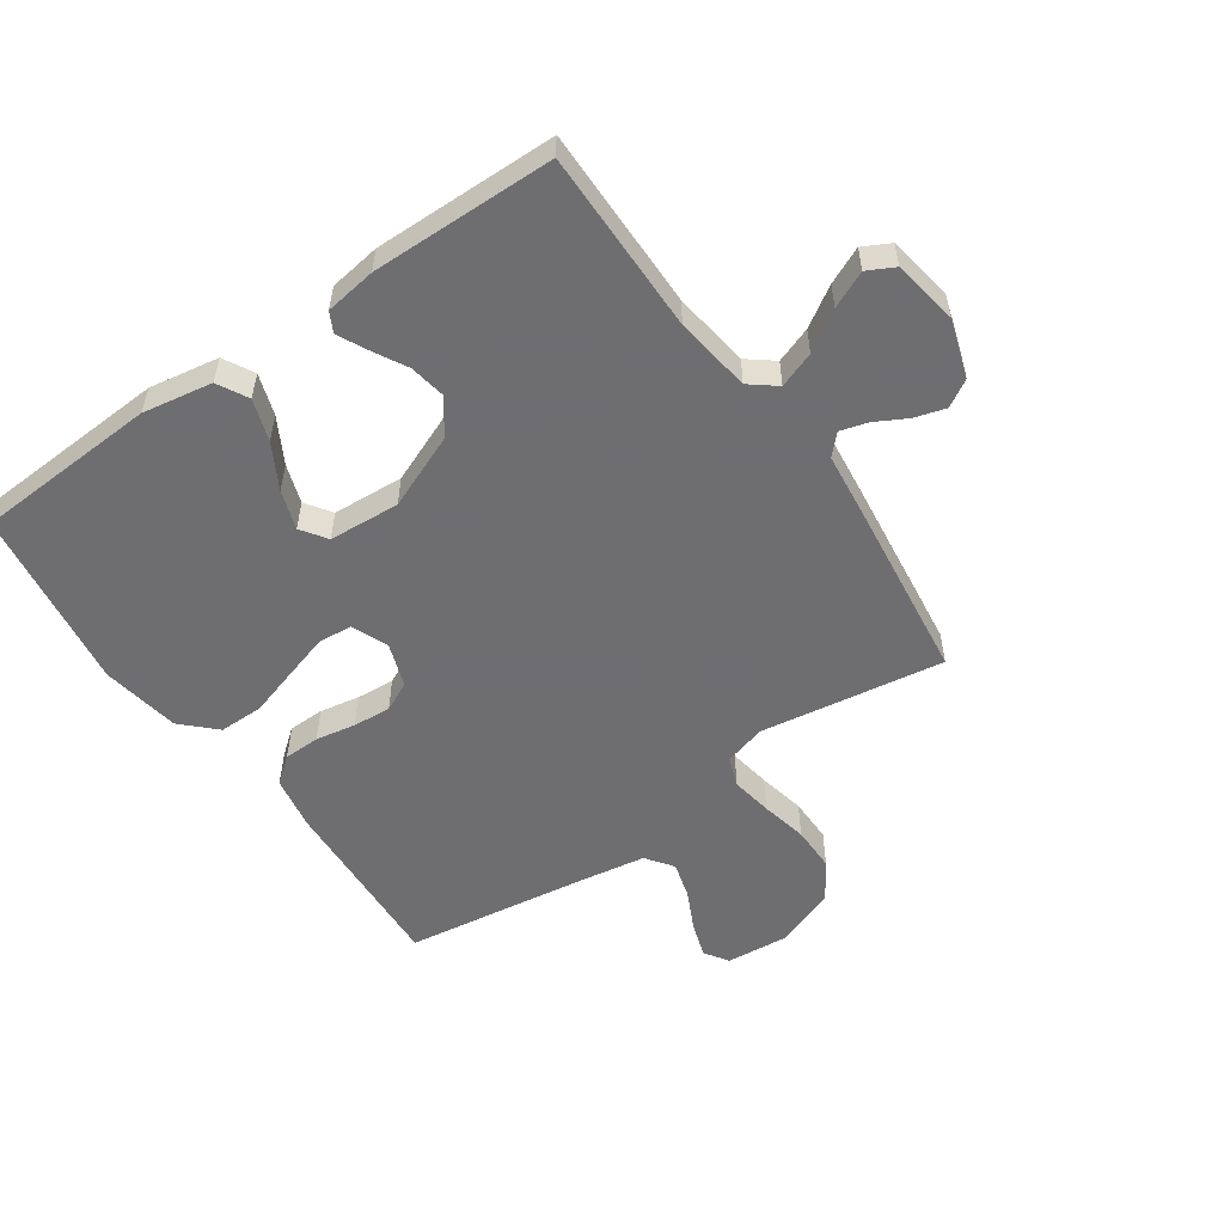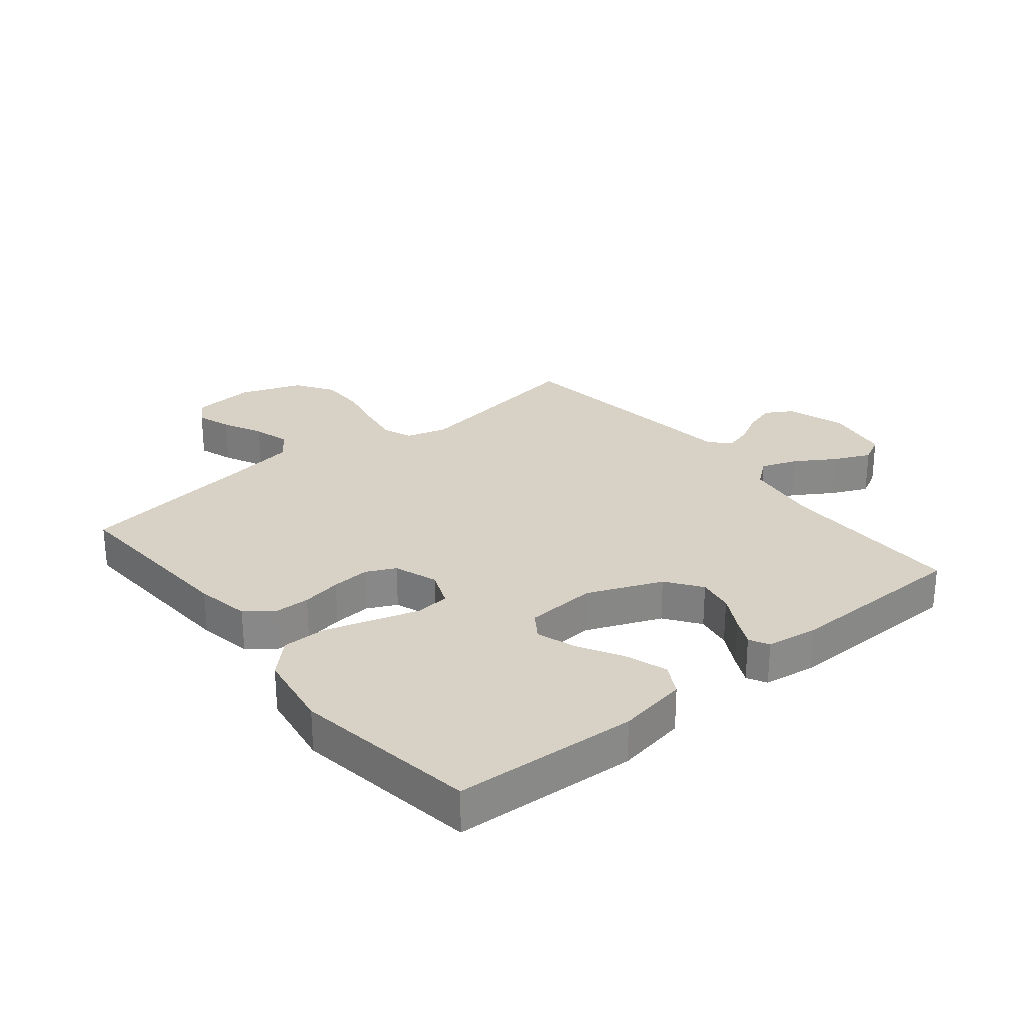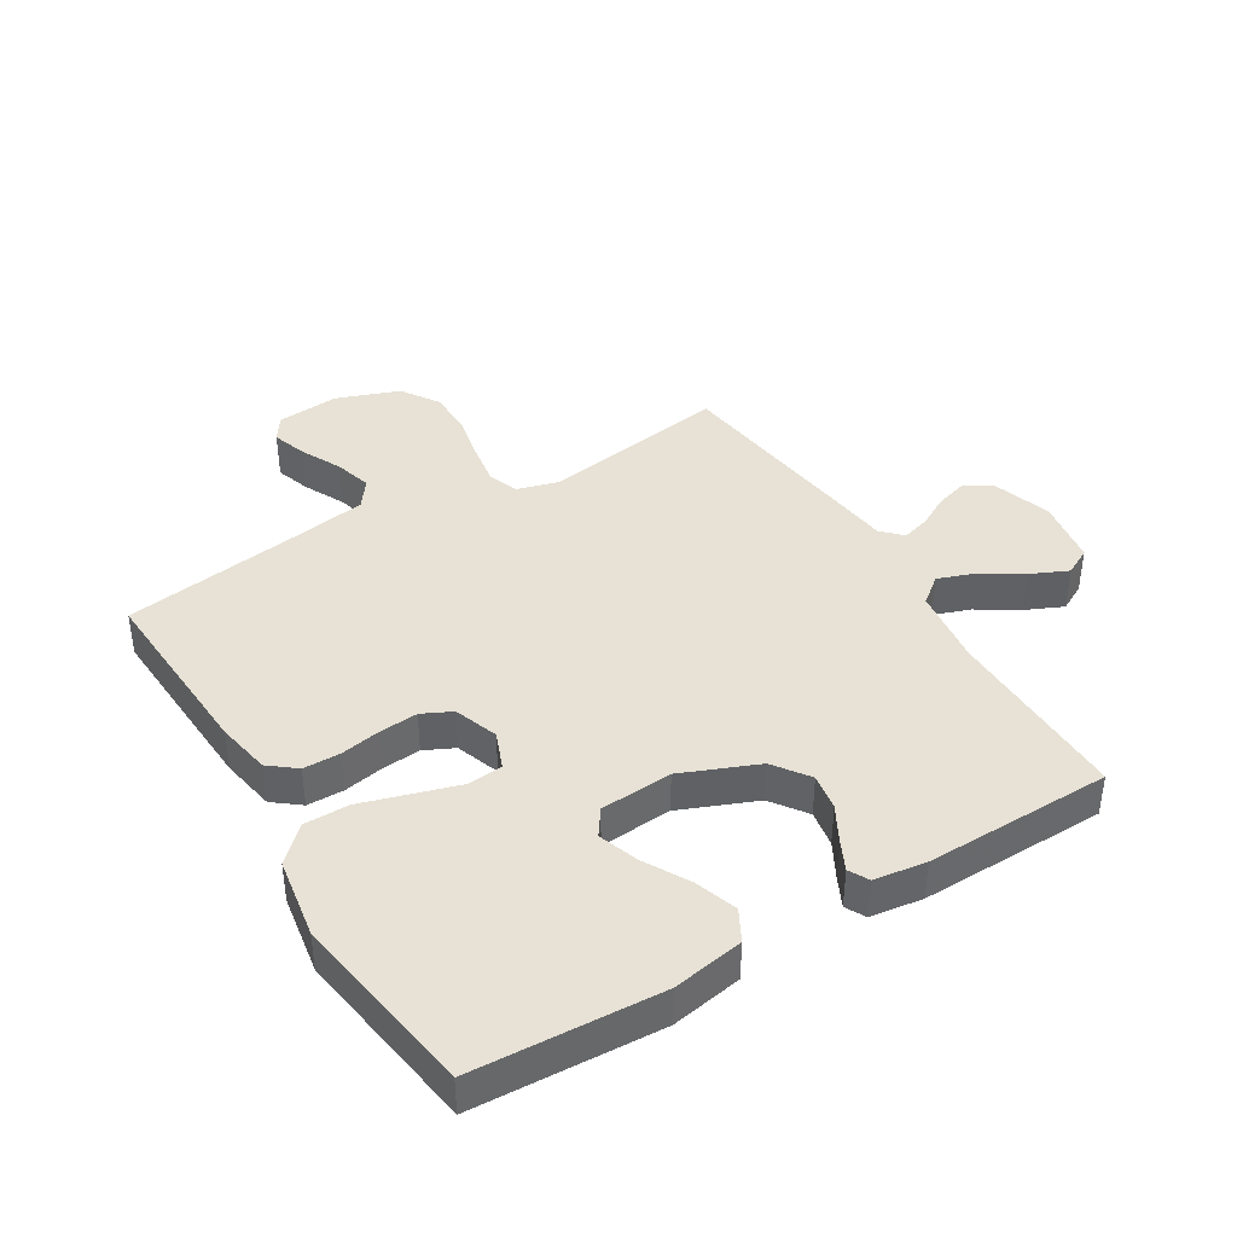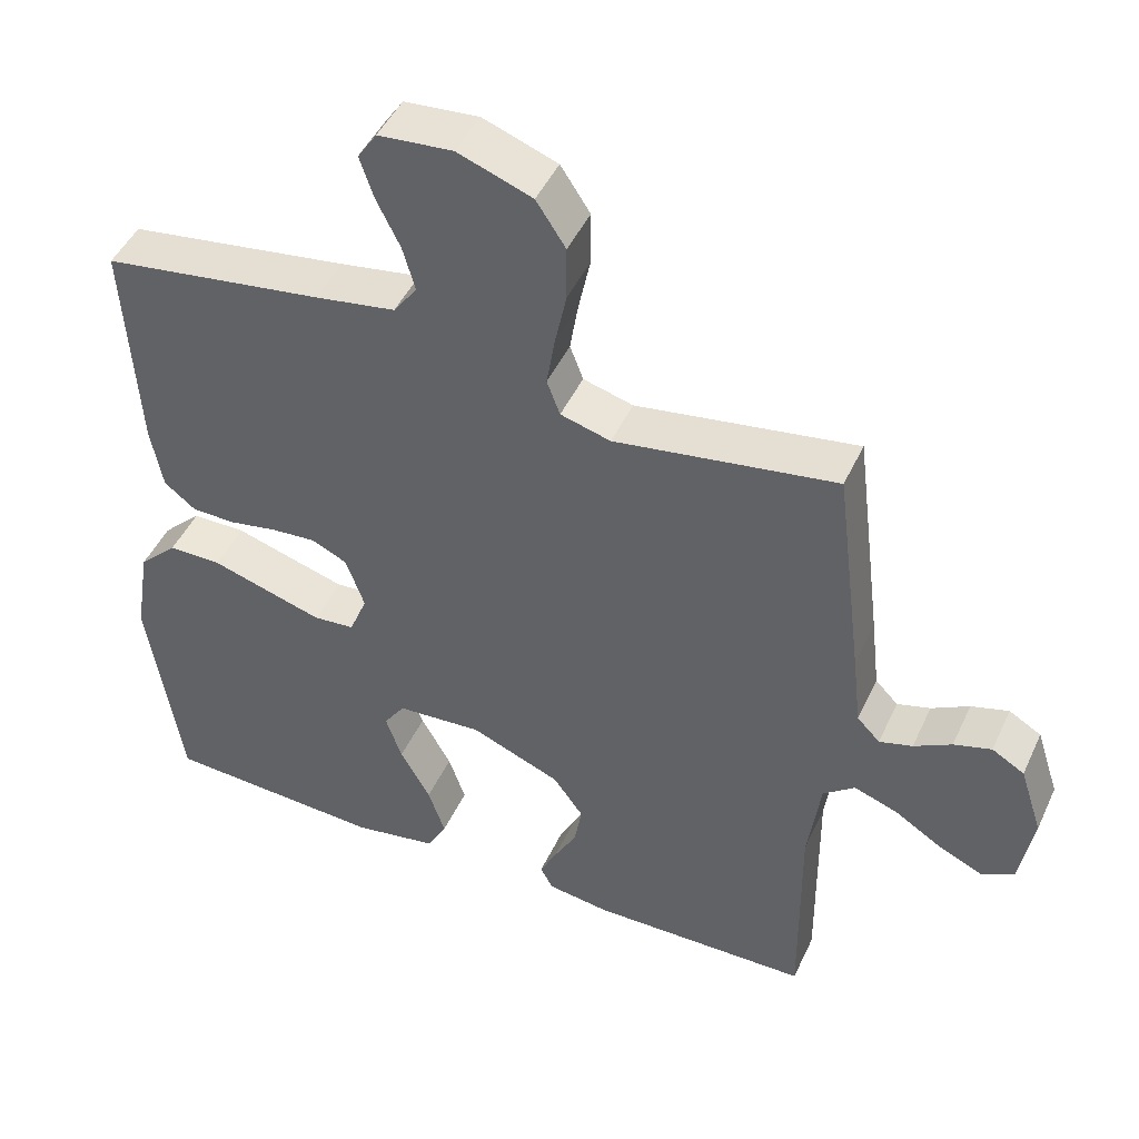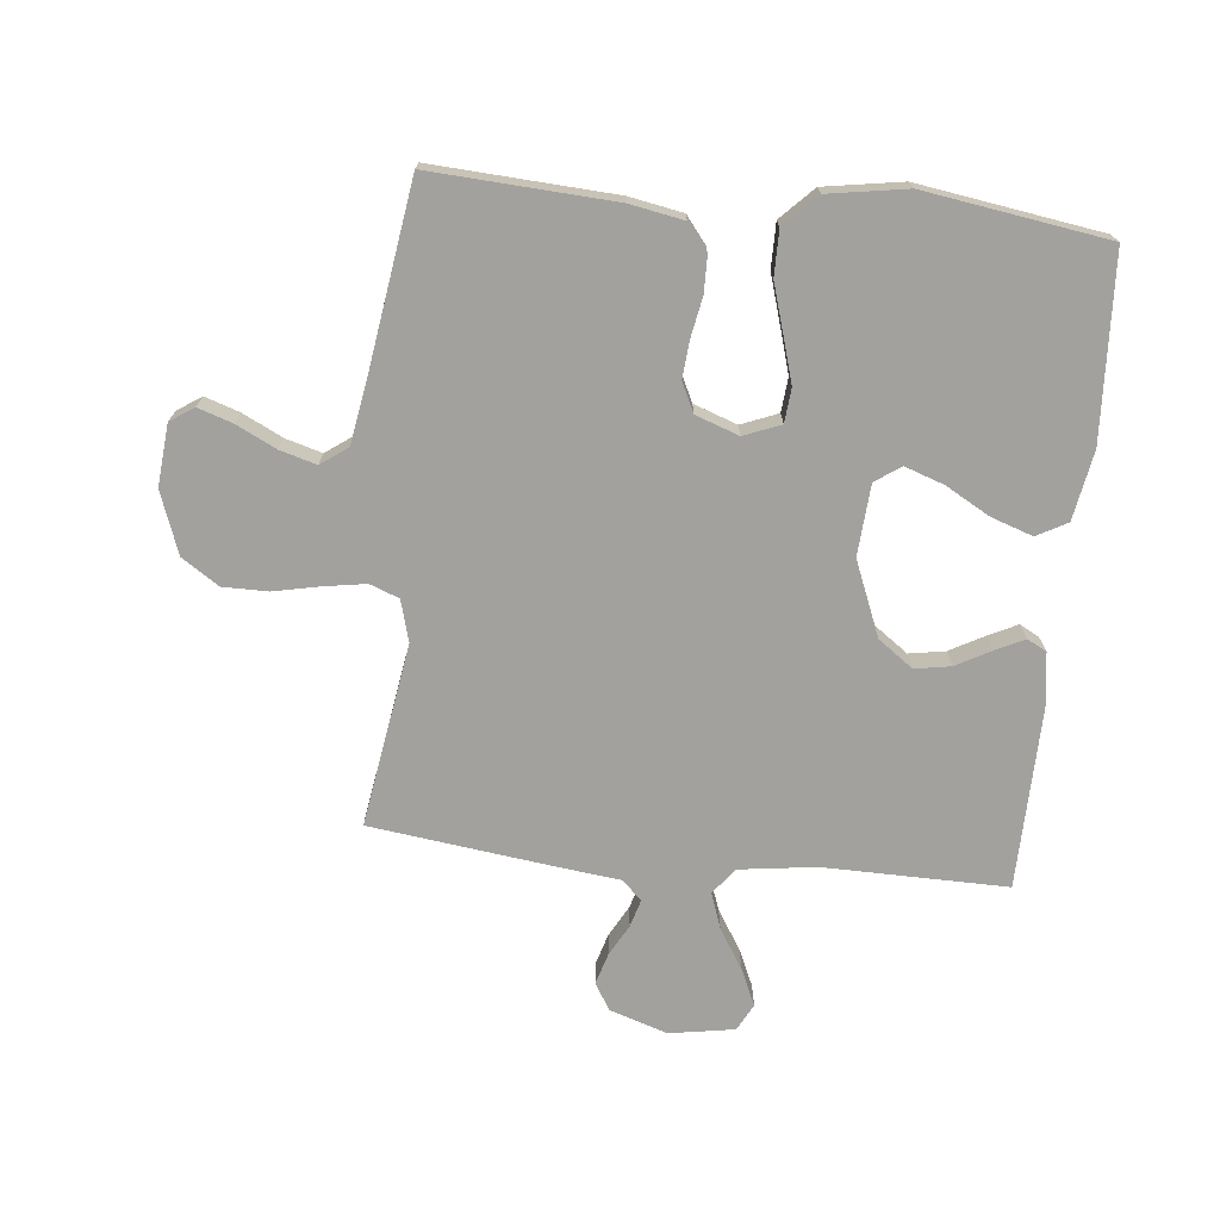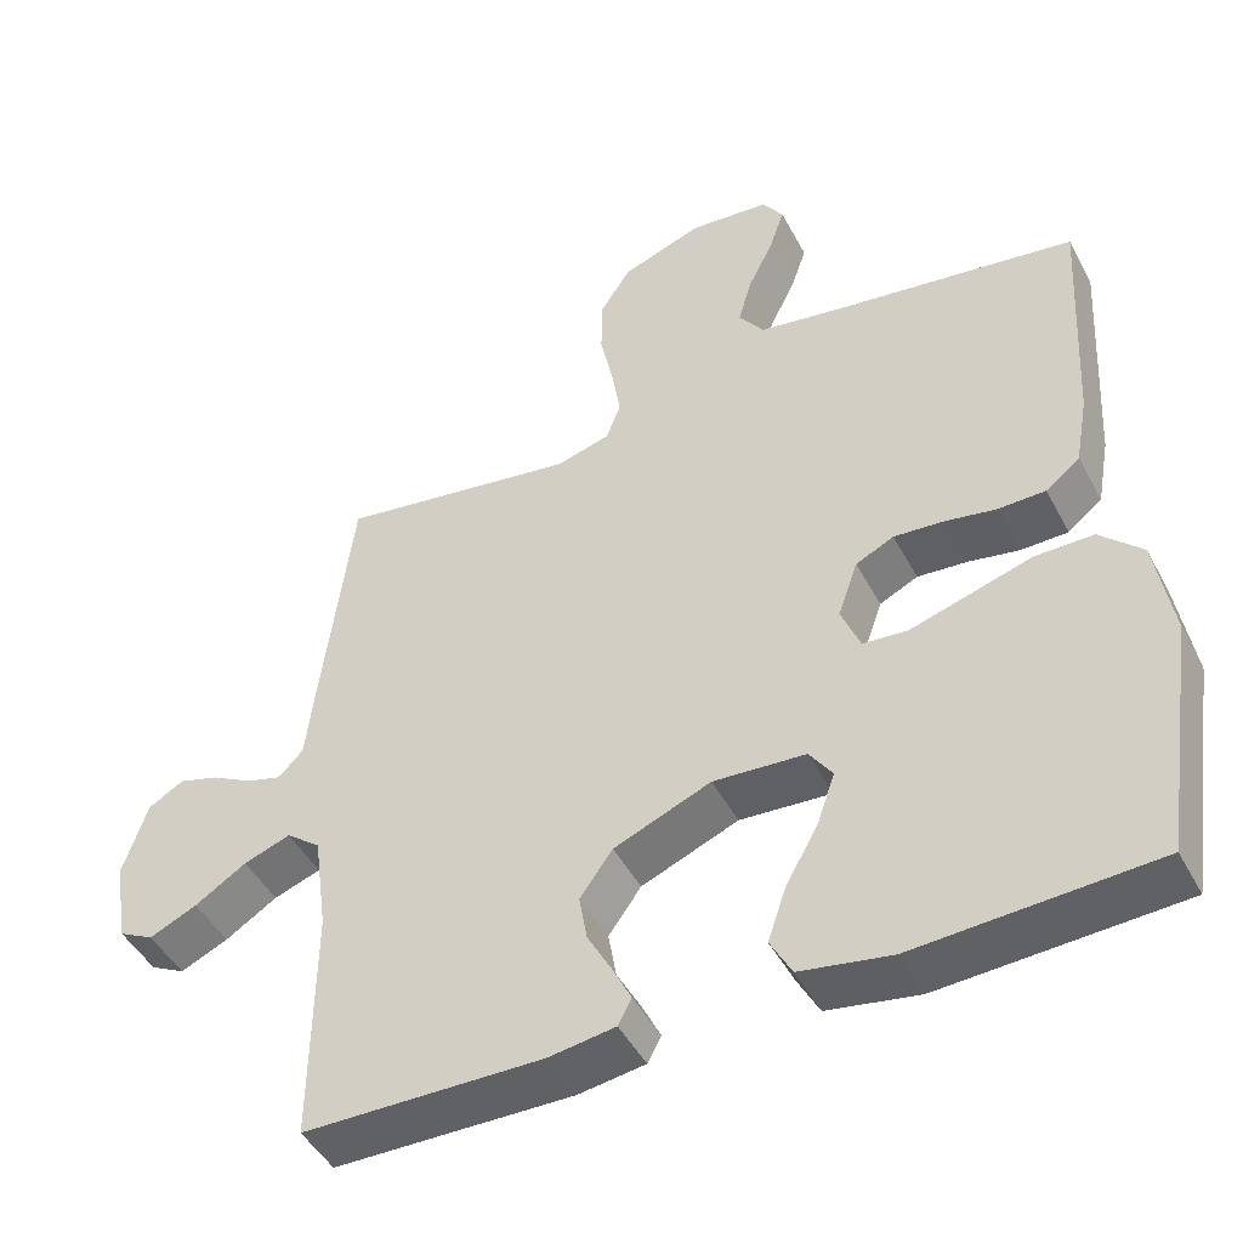
<metadata>
{"format":"obj","ext":"obj","renderer":"f3d","projection":"perspective","resolution":1024,"background":"white","views":[{"elev":-54.4,"azim":-145.1,"up":"+Y"},{"elev":27.4,"azim":140.9,"up":"+Y"},{"elev":40.3,"azim":148.8,"up":"+Y"},{"elev":46.5,"azim":-156.0,"up":"+Z"},{"elev":-72.1,"azim":84.1,"up":"+Y"},{"elev":-46.5,"azim":26.8,"up":"+Z"}]}
</metadata>
<code>
v 0.5 0.07 0.5
v 0.483 0.07 0.2
v 0.467 0.07 0.112
v 0.424 0.07 0.078
v 0.365 0.07 0.077
v 0.3 0.07 0.089
v 0.238 0.07 0.094
v 0.19 0.07 0.071
v 0.165 0.07 0
v 0.189 0.07 -0.06
v 0.245 0.07 -0.065
v 0.319 0.07 -0.043
v 0.398 0.07 -0.019
v 0.471 0.07 -0.019
v 0.524 0.07 -0.071
v 0.545 0.07 -0.2
v 0.5 0.07 -0.5
v 0.2 0.07 -0.516
v 0.086 0.07 -0.496
v 0.059 0.07 -0.446
v 0.082 0.07 -0.378
v 0.123 0.07 -0.305
v 0.145 0.07 -0.241
v 0.116 0.07 -0.199
v 0 0.07 -0.191
v -0.122 0.07 -0.241
v -0.163 0.07 -0.298
v -0.153 0.07 -0.357
v -0.122 0.07 -0.414
v -0.099 0.07 -0.461
v -0.116 0.07 -0.493
v -0.2 0.07 -0.505
v -0.5 0.07 -0.5
v -0.497 0.07 -0.2
v -0.514 0.07 -0.075
v -0.557 0.07 -0.041
v -0.616 0.07 -0.062
v -0.681 0.07 -0.103
v -0.741 0.07 -0.13
v -0.785 0.07 -0.107
v -0.803 0.07 0
v -0.772 0.07 0.095
v -0.728 0.07 0.121
v -0.677 0.07 0.106
v -0.626 0.07 0.078
v -0.581 0.07 0.065
v -0.55 0.07 0.097
v -0.538 0.07 0.2
v -0.5 0.07 0.5
v -0.2 0.07 0.453
v -0.132 0.07 0.472
v -0.114 0.07 0.52
v -0.125 0.07 0.588
v -0.141 0.07 0.664
v -0.141 0.07 0.738
v -0.101 0.07 0.799
v 0 0.07 0.836
v 0.101 0.07 0.827
v 0.127 0.07 0.788
v 0.108 0.07 0.731
v 0.076 0.07 0.666
v 0.059 0.07 0.606
v 0.091 0.07 0.562
v 0.2 0.07 0.544
v 0.5 0 0.5
v 0.483 0 0.2
v 0.467 0 0.112
v 0.424 0 0.078
v 0.365 0 0.077
v 0.3 0 0.089
v 0.238 0 0.094
v 0.19 0 0.071
v 0.165 0 0
v 0.189 0 -0.06
v 0.245 0 -0.065
v 0.319 0 -0.043
v 0.398 0 -0.019
v 0.471 0 -0.019
v 0.524 0 -0.071
v 0.545 0 -0.2
v 0.5 0 -0.5
v 0.2 0 -0.516
v 0.086 0 -0.496
v 0.059 0 -0.446
v 0.082 0 -0.378
v 0.123 0 -0.305
v 0.145 0 -0.241
v 0.116 0 -0.199
v 0 0 -0.191
v -0.122 0 -0.241
v -0.163 0 -0.298
v -0.153 0 -0.357
v -0.122 0 -0.414
v -0.099 0 -0.461
v -0.116 0 -0.493
v -0.2 0 -0.505
v -0.5 0 -0.5
v -0.497 0 -0.2
v -0.514 0 -0.075
v -0.557 0 -0.041
v -0.616 0 -0.062
v -0.681 0 -0.103
v -0.741 0 -0.13
v -0.785 0 -0.107
v -0.803 0 0
v -0.772 0 0.095
v -0.728 0 0.121
v -0.677 0 0.106
v -0.626 0 0.078
v -0.581 0 0.065
v -0.55 0 0.097
v -0.538 0 0.2
v -0.5 0 0.5
v -0.2 0 0.453
v -0.132 0 0.472
v -0.114 0 0.52
v -0.125 0 0.588
v -0.141 0 0.664
v -0.141 0 0.738
v -0.101 0 0.799
v 0 0 0.836
v 0.101 0 0.827
v 0.127 0 0.788
v 0.108 0 0.731
v 0.076 0 0.666
v 0.059 0 0.606
v 0.091 0 0.562
v 0.2 0 0.544
f 59 60 61
f 58 59 61
f 57 58 61
f 56 57 61
f 55 56 61
f 54 55 61
f 53 54 61
f 52 53 61 62
f 51 52 62 63
f 47 48 49 50
f 46 47 50 51
f 43 44 45
f 42 43 45
f 41 42 45
f 40 41 45
f 39 40 45
f 38 39 45
f 37 38 45
f 36 37 45 46
f 51 63 64
f 46 51 64
f 36 46 64
f 35 36 64
f 32 33 34
f 31 32 34
f 30 31 34
f 29 30 34
f 28 29 34
f 20 21 22
f 19 20 22
f 18 19 22
f 17 18 22
f 16 17 22
f 15 16 22
f 14 15 22
f 13 14 22
f 12 13 22
f 11 12 22 23
f 10 11 23 24
f 4 5 6
f 3 4 6
f 2 3 6
f 1 2 6
f 64 1 6
f 64 6 7
f 35 64 7 8
f 27 28 34 35
f 26 27 35
f 35 8 9
f 26 35 9
f 25 26 9
f 9 10 24 25
f 125 124 123
f 125 123 122
f 125 122 121
f 125 121 120
f 125 120 119
f 125 119 118
f 125 118 117
f 126 125 117 116
f 127 126 116 115
f 114 113 112 111
f 115 114 111 110
f 109 108 107
f 109 107 106
f 109 106 105
f 109 105 104
f 109 104 103
f 109 103 102
f 109 102 101
f 110 109 101 100
f 128 127 115
f 128 115 110
f 128 110 100
f 128 100 99
f 98 97 96
f 98 96 95
f 98 95 94
f 98 94 93
f 98 93 92
f 86 85 84
f 86 84 83
f 86 83 82
f 86 82 81
f 86 81 80
f 86 80 79
f 86 79 78
f 86 78 77
f 86 77 76
f 87 86 76 75
f 88 87 75 74
f 70 69 68
f 70 68 67
f 70 67 66
f 70 66 65
f 70 65 128
f 71 70 128
f 72 71 128 99
f 99 98 92 91
f 99 91 90
f 73 72 99
f 73 99 90
f 73 90 89
f 89 88 74 73
f 1 65 66 2
f 2 66 67 3
f 3 67 68 4
f 4 68 69 5
f 5 69 70 6
f 6 70 71 7
f 7 71 72 8
f 8 72 73 9
f 9 73 74 10
f 10 74 75 11
f 11 75 76 12
f 12 76 77 13
f 13 77 78 14
f 14 78 79 15
f 15 79 80 16
f 16 80 81 17
f 17 81 82 18
f 18 82 83 19
f 19 83 84 20
f 20 84 85 21
f 21 85 86 22
f 22 86 87 23
f 23 87 88 24
f 24 88 89 25
f 25 89 90 26
f 26 90 91 27
f 27 91 92 28
f 28 92 93 29
f 29 93 94 30
f 30 94 95 31
f 31 95 96 32
f 32 96 97 33
f 33 97 98 34
f 34 98 99 35
f 35 99 100 36
f 36 100 101 37
f 37 101 102 38
f 38 102 103 39
f 39 103 104 40
f 40 104 105 41
f 41 105 106 42
f 42 106 107 43
f 43 107 108 44
f 44 108 109 45
f 45 109 110 46
f 46 110 111 47
f 47 111 112 48
f 48 112 113 49
f 49 113 114 50
f 50 114 115 51
f 51 115 116 52
f 52 116 117 53
f 53 117 118 54
f 54 118 119 55
f 55 119 120 56
f 56 120 121 57
f 57 121 122 58
f 58 122 123 59
f 59 123 124 60
f 60 124 125 61
f 61 125 126 62
f 62 126 127 63
f 63 127 128 64
f 64 128 65 1

</code>
